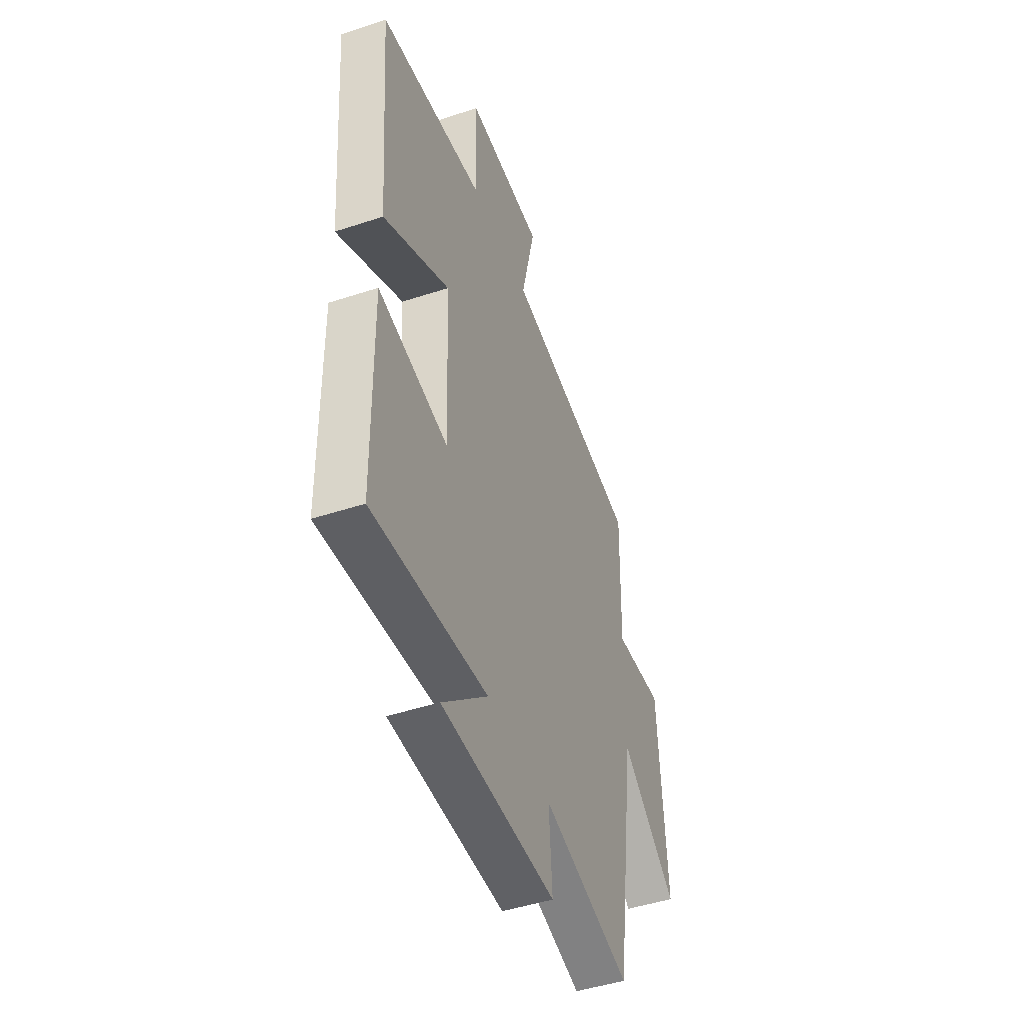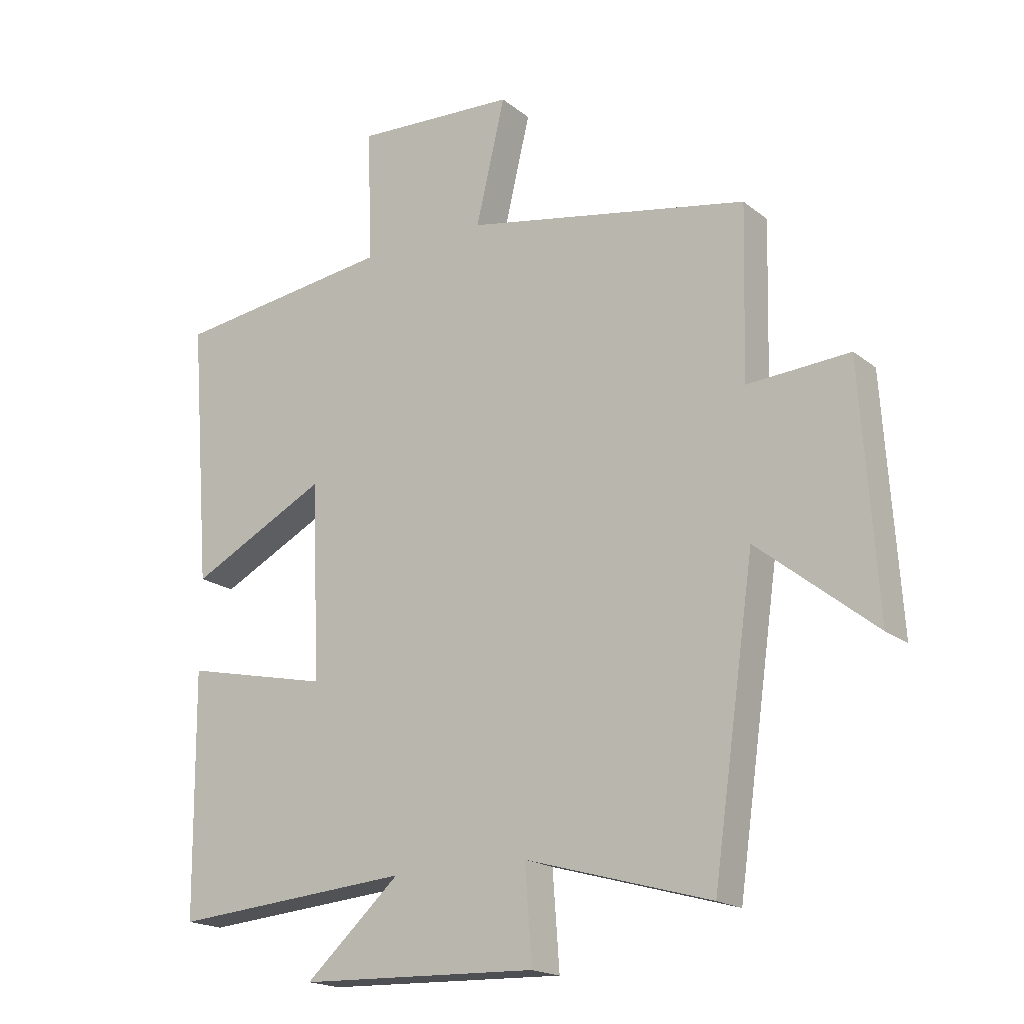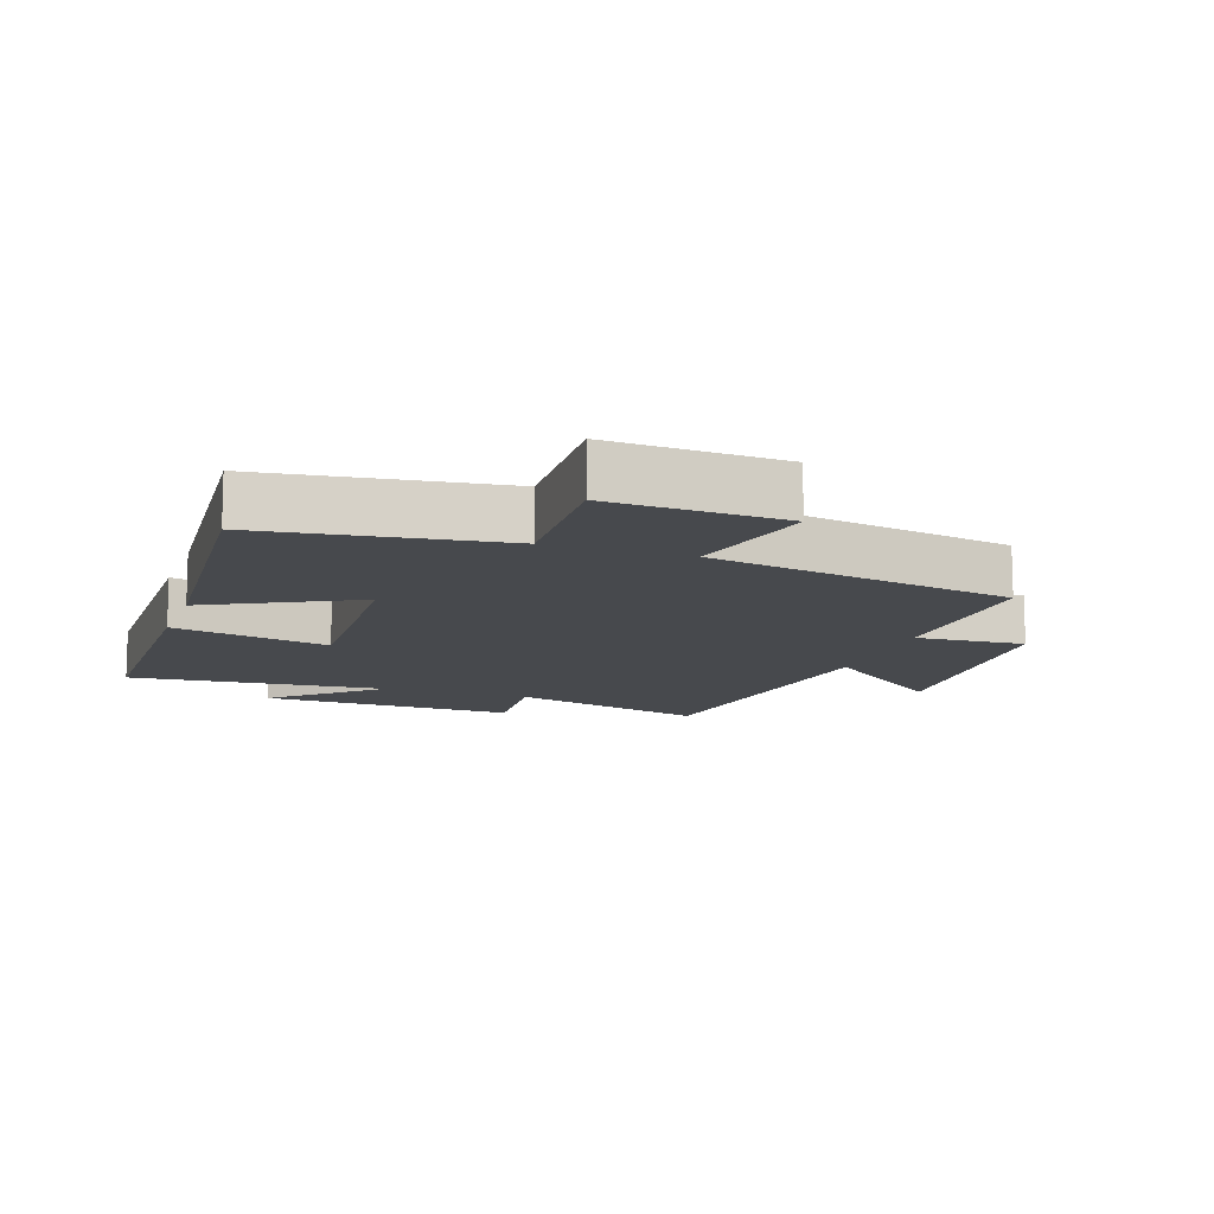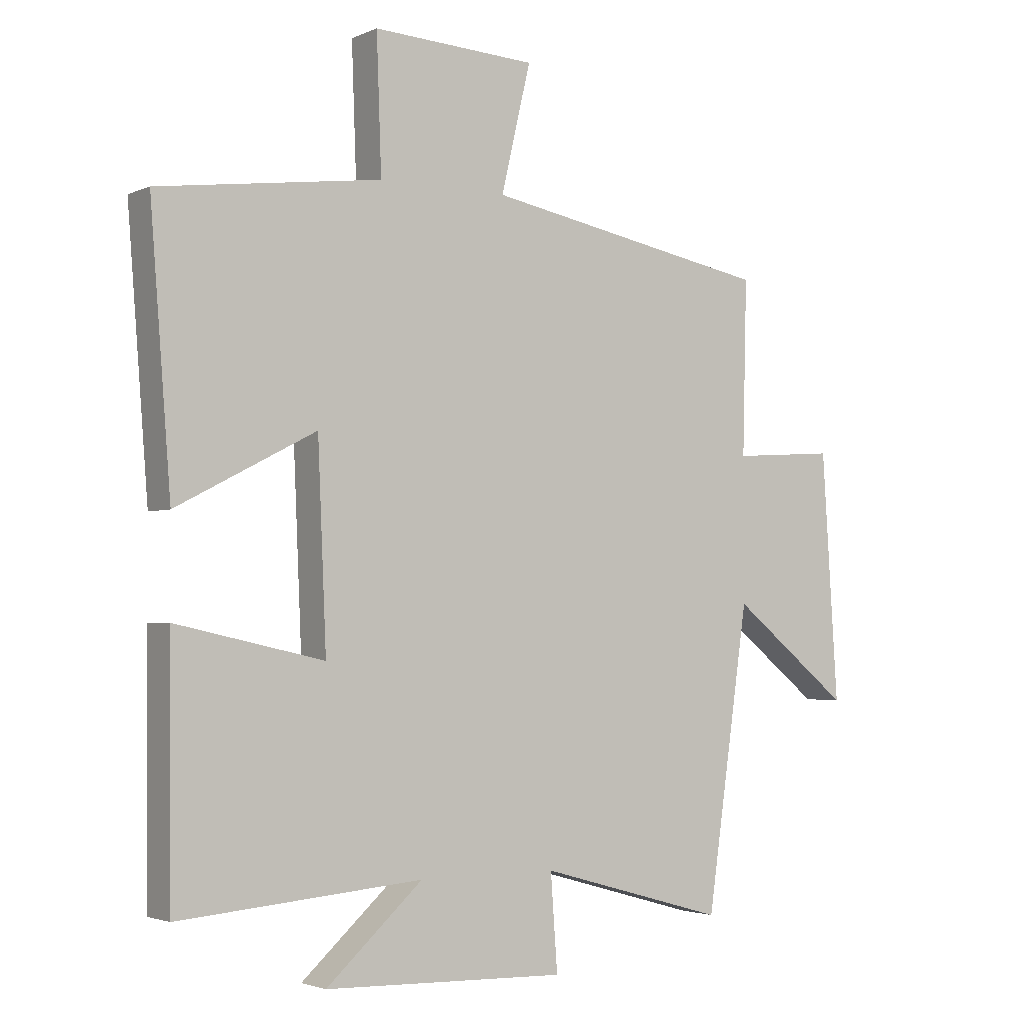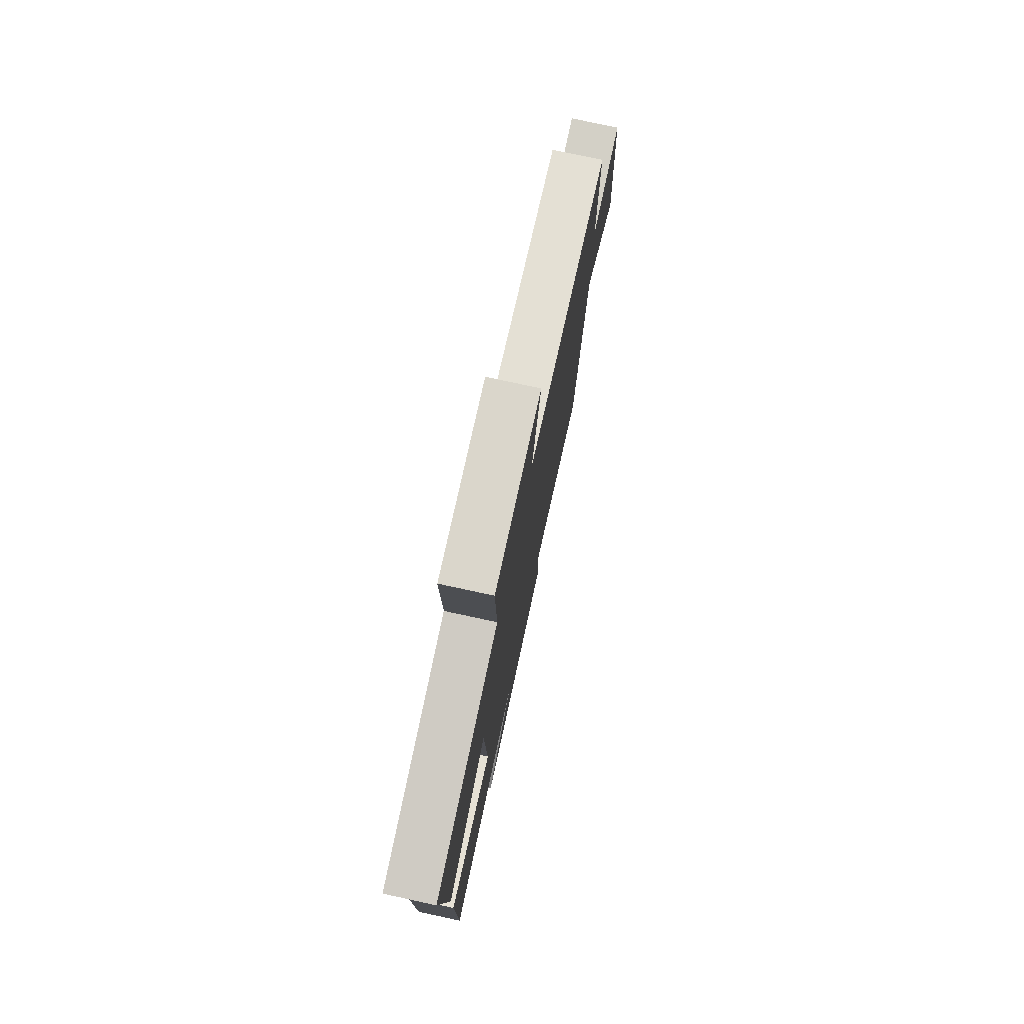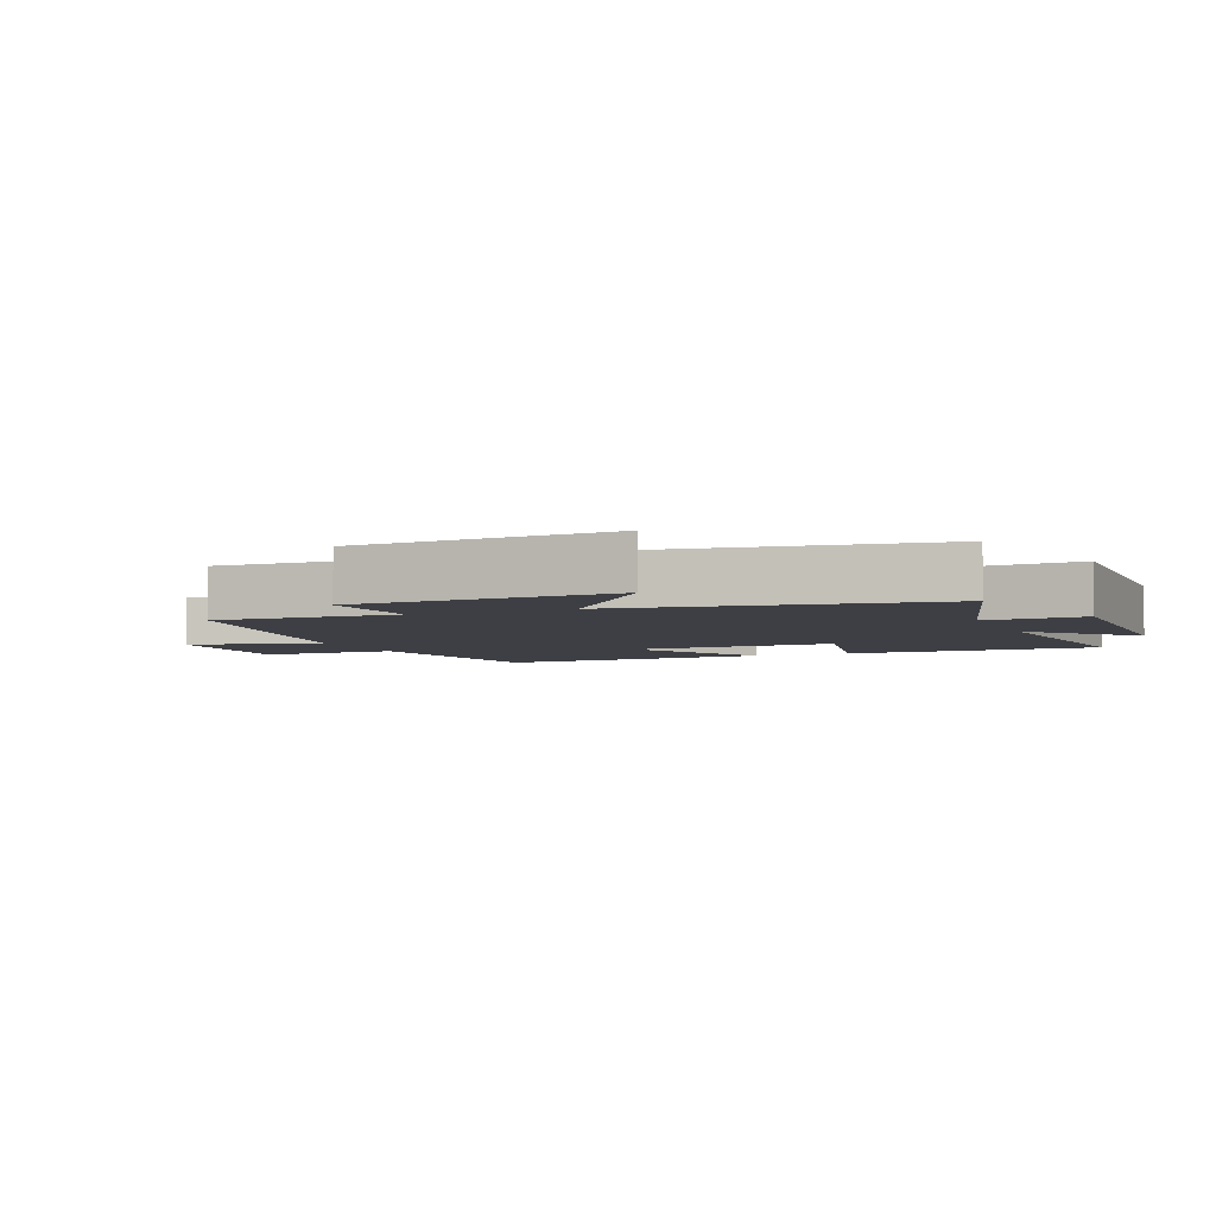
<metadata>
{"format":"obj","ext":"obj","renderer":"f3d","projection":"perspective","resolution":1024,"background":"white","views":[{"elev":-46.4,"azim":-69.4,"up":"+Z"},{"elev":-18.5,"azim":34.4,"up":"+Z"},{"elev":-12.0,"azim":-18.9,"up":"+Y"},{"elev":-2.8,"azim":-34.4,"up":"+Z"},{"elev":77.0,"azim":-77.8,"up":"+Z"},{"elev":-4.4,"azim":112.5,"up":"+Y"}]}
</metadata>
<code>
v 0.431 0.07 -0.586
v 0.126 0.07 -0.5
v 0.137 0.07 -0.654
v -0.257 0.07 -0.642
v -0.1 0.07 -0.5
v -0.496 0.07 -0.533
v -0.5 0.07 -0.134
v -0.259 0.07 -0.187
v -0.273 0.07 0.135
v -0.5 0.07 0.018
v -0.534 0.07 0.452
v -0.171 0.07 0.5
v -0.179 0.07 0.718
v 0.087 0.07 0.704
v 0.039 0.07 0.5
v 0.507 0.07 0.412
v 0.5 0.07 0.131
v 0.668 0.07 0.142
v 0.694 0.07 -0.258
v 0.5 0.07 -0.103
v 0.431 0 -0.586
v 0.126 0 -0.5
v 0.137 0 -0.654
v -0.257 0 -0.642
v -0.1 0 -0.5
v -0.496 0 -0.533
v -0.5 0 -0.134
v -0.259 0 -0.187
v -0.273 0 0.135
v -0.5 0 0.018
v -0.534 0 0.452
v -0.171 0 0.5
v -0.179 0 0.718
v 0.087 0 0.704
v 0.039 0 0.5
v 0.507 0 0.412
v 0.5 0 0.131
v 0.668 0 0.142
v 0.694 0 -0.258
v 0.5 0 -0.103
f 17 18 19 20
f 17 20 1 2
f 15 16 17 2
f 12 13 14 15
f 11 12 15
f 10 11 15
f 9 10 15
f 15 2 3
f 9 15 3
f 8 9 3
f 5 6 7 8
f 5 8 3
f 3 4 5
f 40 39 38 37
f 22 21 40 37
f 22 37 36 35
f 35 34 33 32
f 35 32 31
f 35 31 30
f 35 30 29
f 23 22 35
f 23 35 29
f 23 29 28
f 28 27 26 25
f 23 28 25
f 25 24 23
f 1 21 22 2
f 2 22 23 3
f 3 23 24 4
f 4 24 25 5
f 5 25 26 6
f 6 26 27 7
f 7 27 28 8
f 8 28 29 9
f 9 29 30 10
f 10 30 31 11
f 11 31 32 12
f 12 32 33 13
f 13 33 34 14
f 14 34 35 15
f 15 35 36 16
f 16 36 37 17
f 17 37 38 18
f 18 38 39 19
f 19 39 40 20
f 20 40 21 1

</code>
